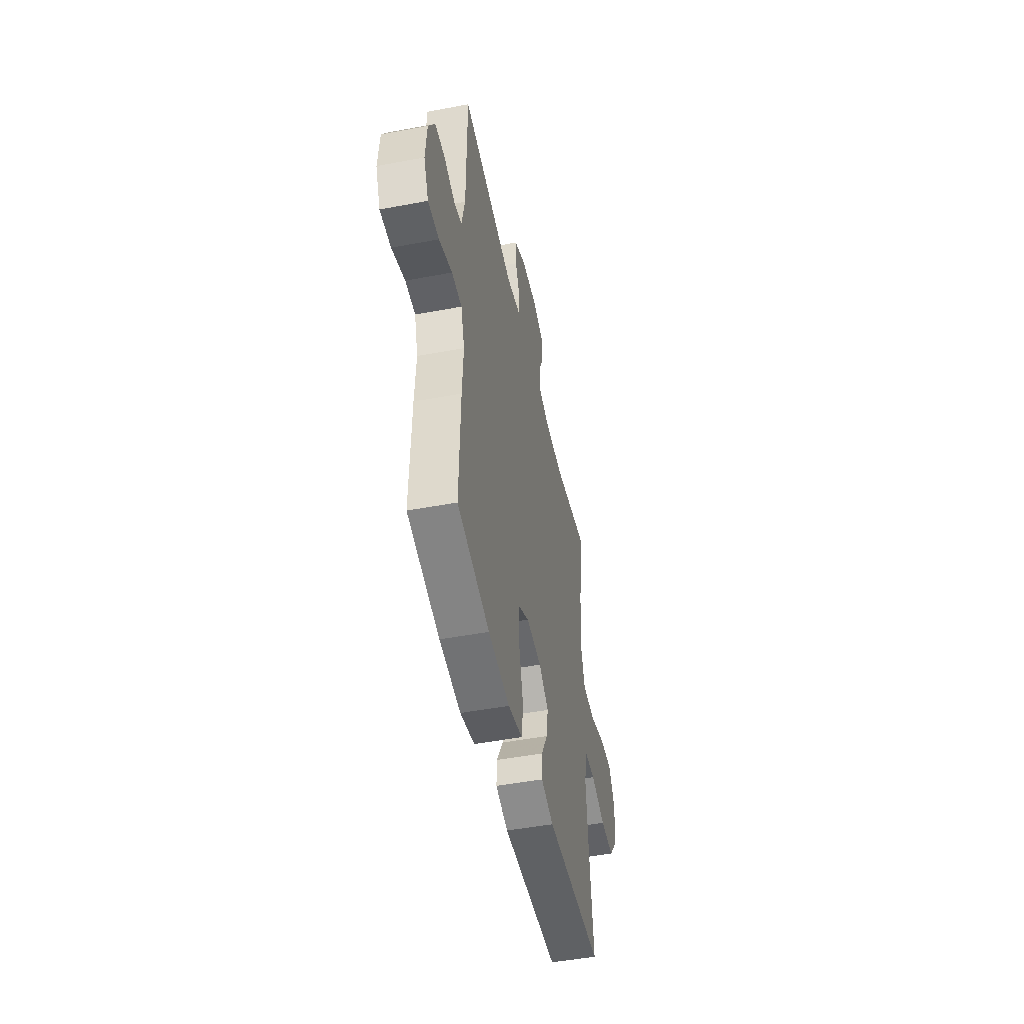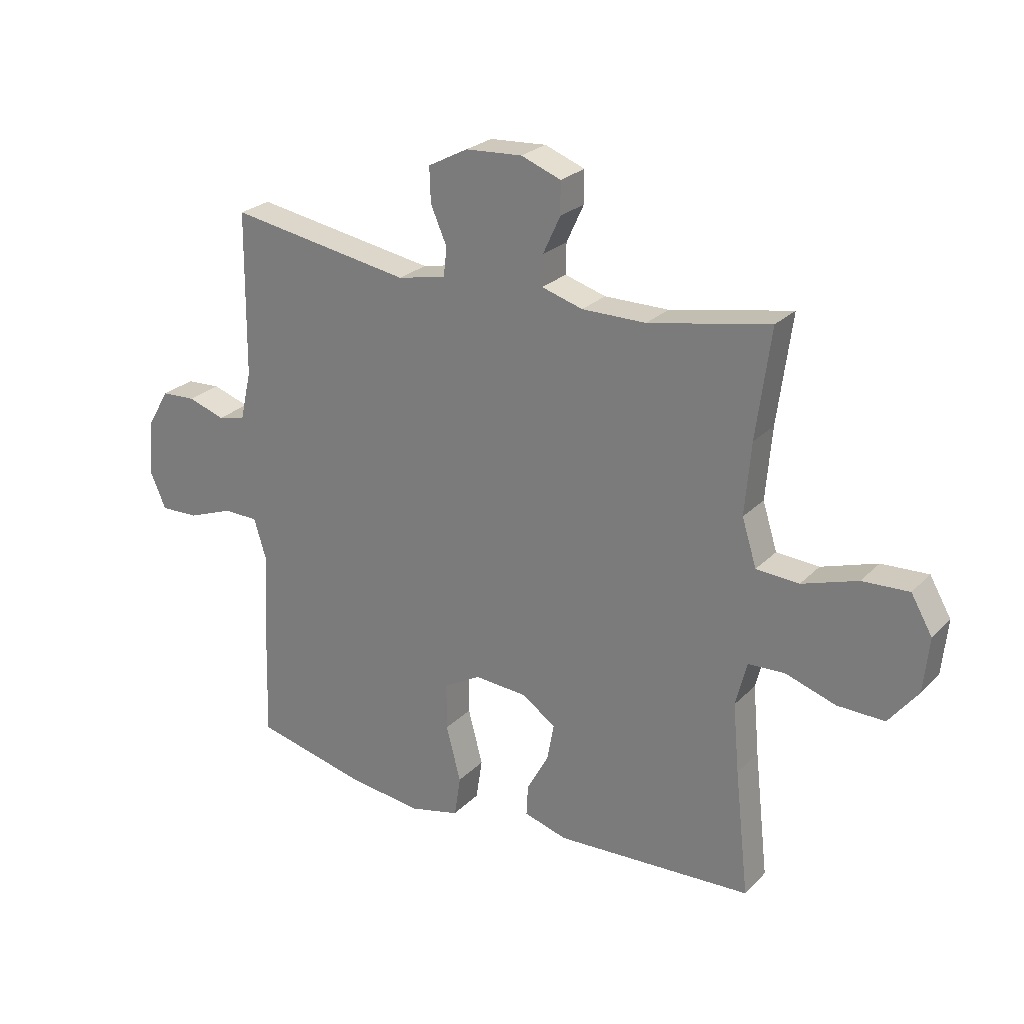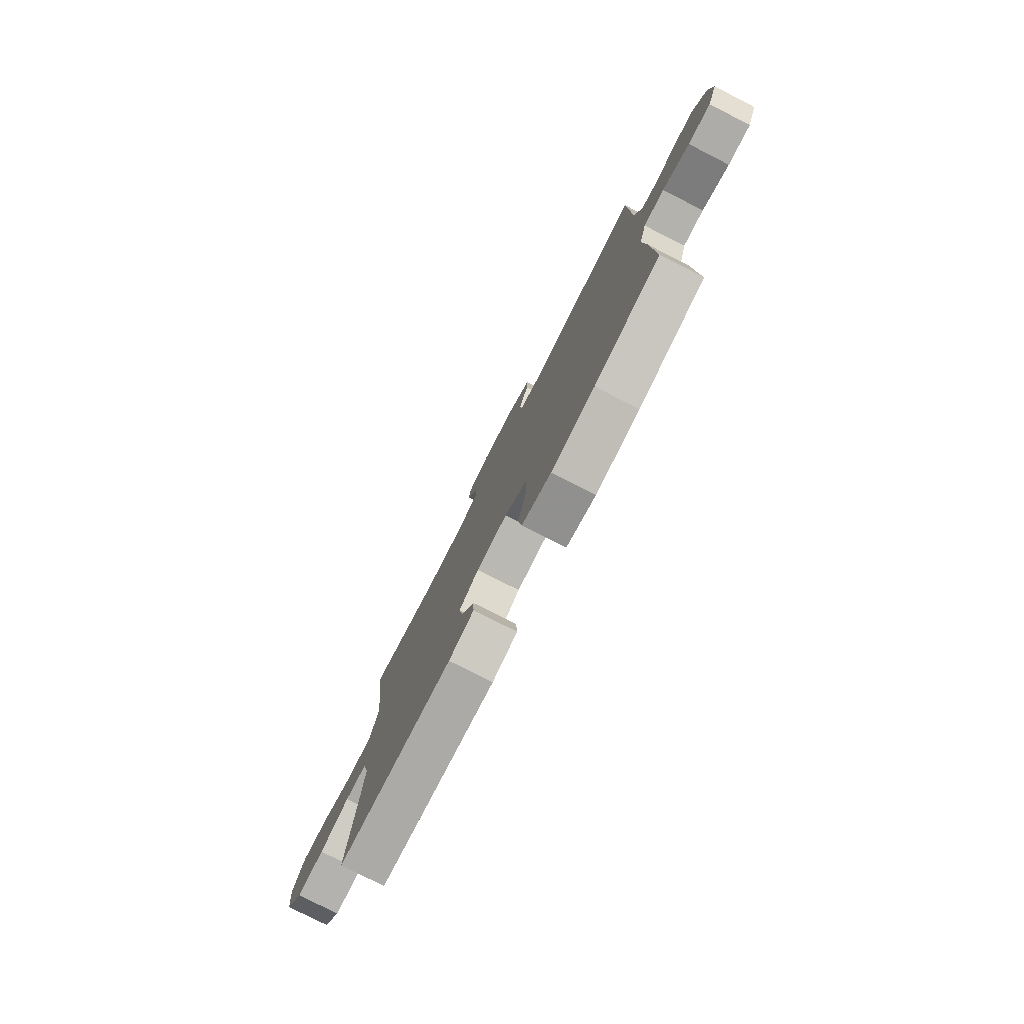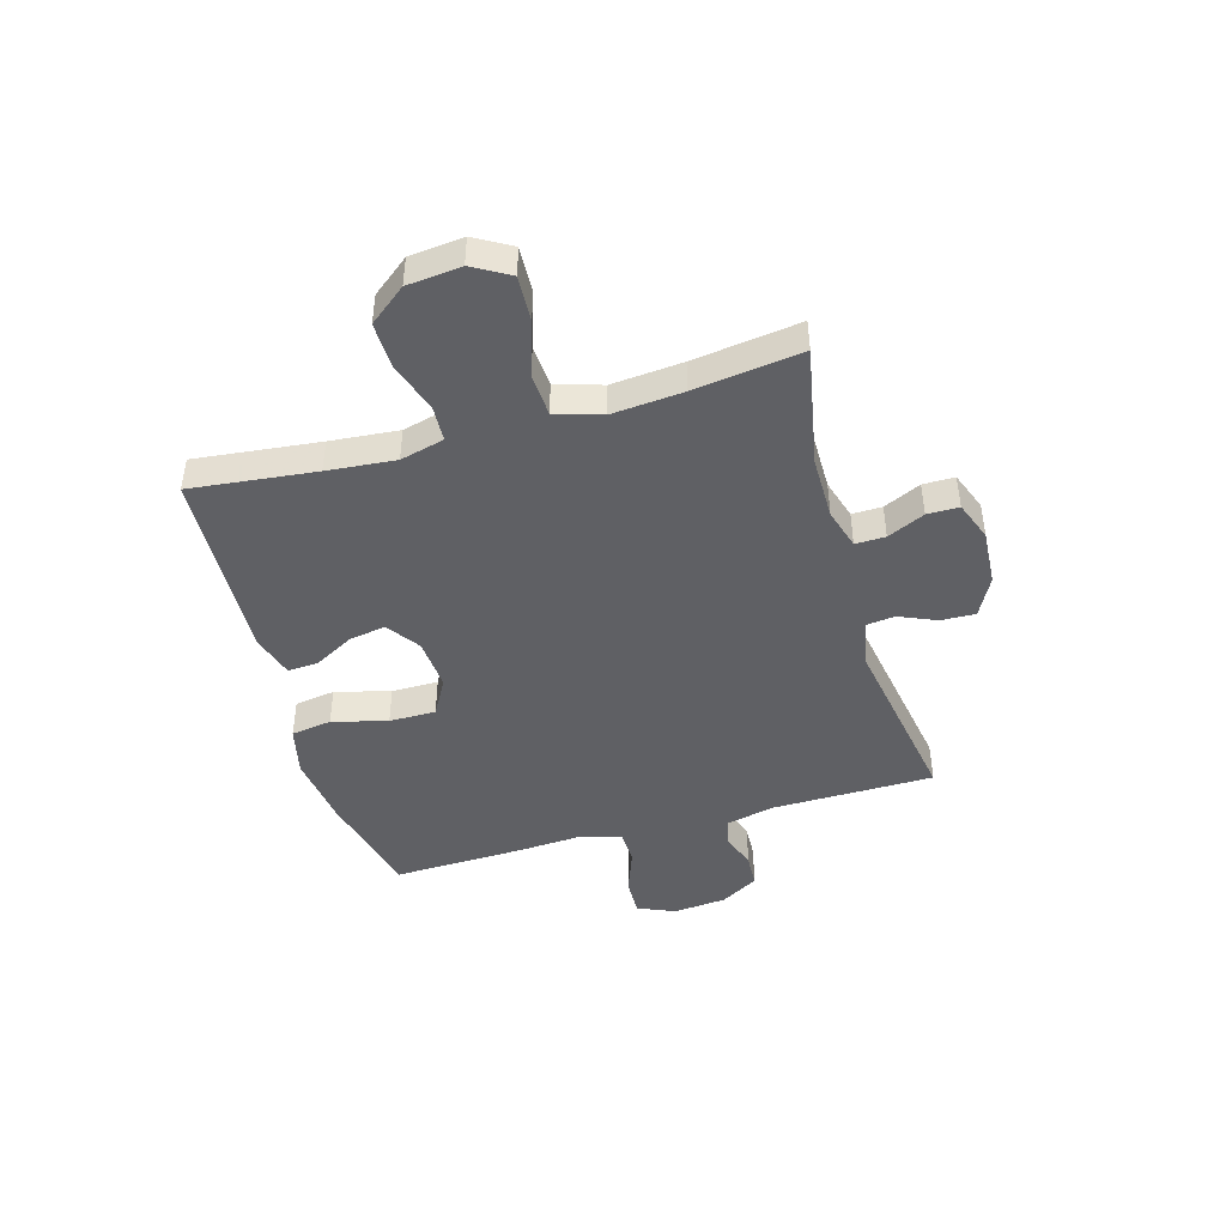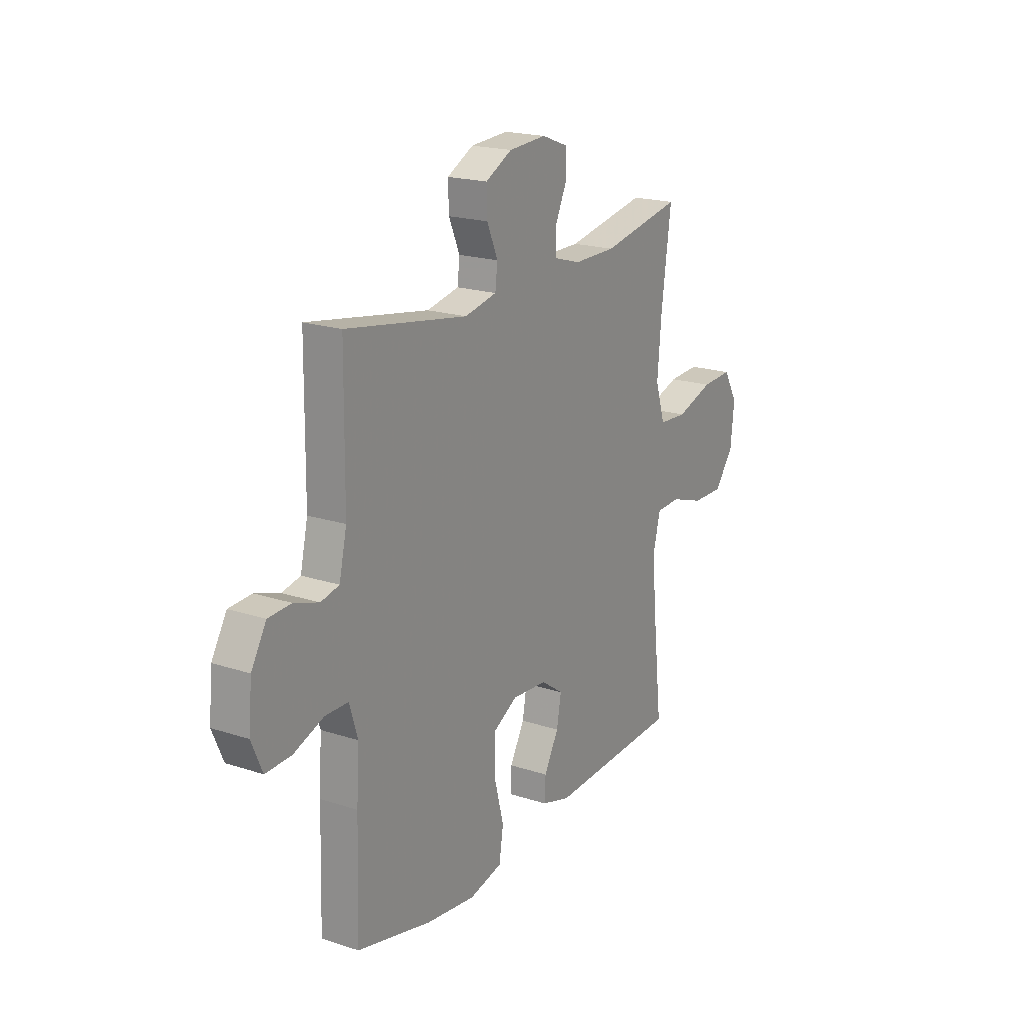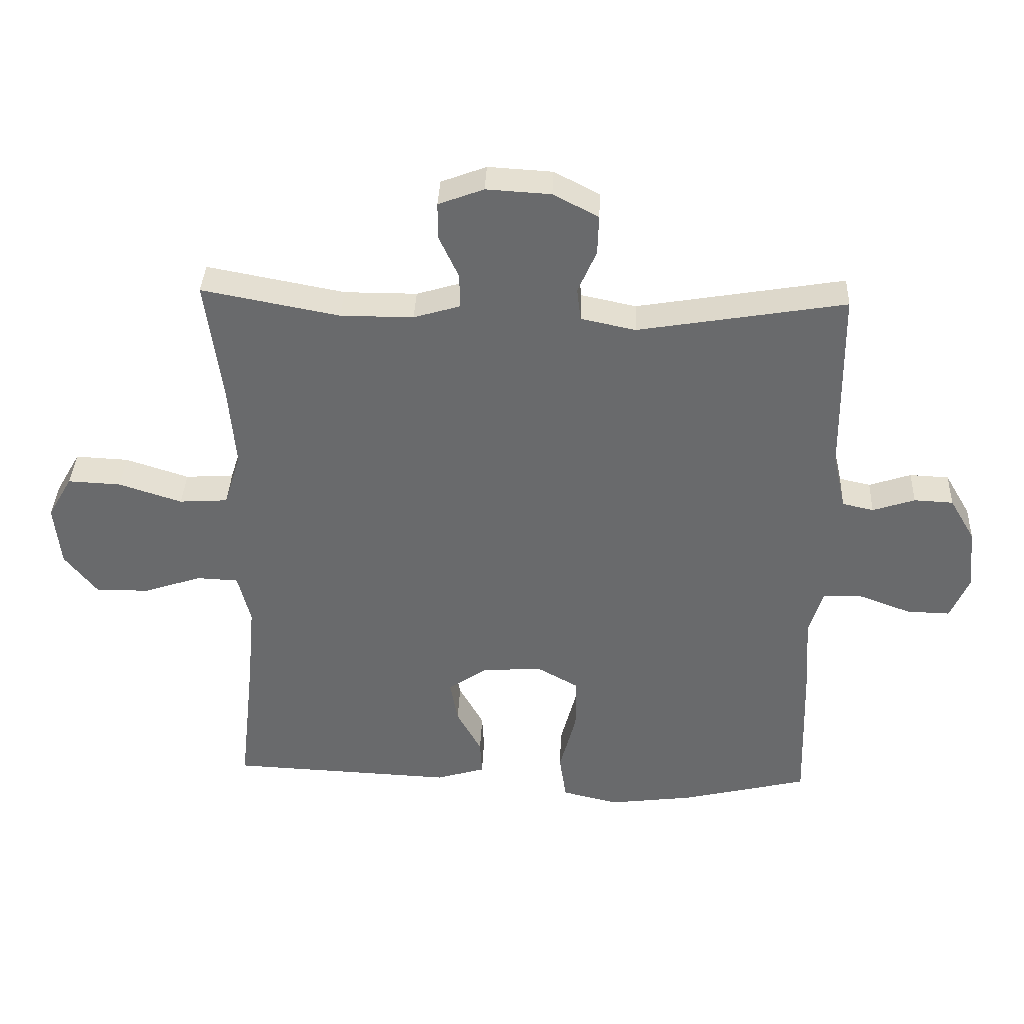
<metadata>
{"format":"obj","ext":"obj","renderer":"f3d","projection":"perspective","resolution":1024,"background":"white","views":[{"elev":-48.4,"azim":101.9,"up":"+Z"},{"elev":25.0,"azim":-147.2,"up":"+Z"},{"elev":-78.5,"azim":63.0,"up":"+Z"},{"elev":-44.7,"azim":-74.0,"up":"+Y"},{"elev":19.7,"azim":121.3,"up":"+Z"},{"elev":36.8,"azim":2.4,"up":"+Z"}]}
</metadata>
<code>
v -0.5 0.07 -0.5
v -0.475 0.07 -0.275
v -0.464 0.07 -0.152
v -0.484 0.07 -0.073
v -0.549 0.07 -0.07
v -0.639 0.07 -0.1
v -0.723 0.07 -0.102
v -0.775 0.07 -0.036
v -0.785 0.07 0.061
v -0.747 0.07 0.127
v -0.664 0.07 0.123
v -0.565 0.07 0.091
v -0.489 0.07 0.096
v -0.463 0.07 0.179
v -0.474 0.07 0.307
v -0.5 0.07 0.5
v -0.284 0.07 0.459
v -0.17 0.07 0.459
v -0.097 0.07 0.481
v -0.098 0.07 0.535
v -0.129 0.07 0.602
v -0.129 0.07 0.659
v -0.058 0.07 0.686
v 0.043 0.07 0.68
v 0.114 0.07 0.643
v 0.112 0.07 0.581
v 0.083 0.07 0.514
v 0.089 0.07 0.463
v 0.175 0.07 0.445
v 0.5 0.07 0.5
v 0.503 0.07 0.208
v 0.523 0.07 0.12
v 0.572 0.07 0.109
v 0.638 0.07 0.131
v 0.699 0.07 0.128
v 0.739 0.07 0.06
v 0.748 0.07 -0.037
v 0.719 0.07 -0.104
v 0.651 0.07 -0.102
v 0.57 0.07 -0.072
v 0.508 0.07 -0.073
v 0.486 0.07 -0.145
v 0.493 0.07 -0.259
v 0.5 0.07 -0.5
v 0.301 0.07 -0.548
v 0.169 0.07 -0.565
v 0.08 0.07 -0.544
v 0.069 0.07 -0.471
v 0.095 0.07 -0.372
v 0.095 0.07 -0.288
v 0.029 0.07 -0.251
v -0.065 0.07 -0.258
v -0.125 0.07 -0.3
v -0.113 0.07 -0.367
v -0.074 0.07 -0.438
v -0.071 0.07 -0.493
v -0.148 0.07 -0.516
v -0.5 0 -0.5
v -0.475 0 -0.275
v -0.464 0 -0.152
v -0.484 0 -0.073
v -0.549 0 -0.07
v -0.639 0 -0.1
v -0.723 0 -0.102
v -0.775 0 -0.036
v -0.785 0 0.061
v -0.747 0 0.127
v -0.664 0 0.123
v -0.565 0 0.091
v -0.489 0 0.096
v -0.463 0 0.179
v -0.474 0 0.307
v -0.5 0 0.5
v -0.284 0 0.459
v -0.17 0 0.459
v -0.097 0 0.481
v -0.098 0 0.535
v -0.129 0 0.602
v -0.129 0 0.659
v -0.058 0 0.686
v 0.043 0 0.68
v 0.114 0 0.643
v 0.112 0 0.581
v 0.083 0 0.514
v 0.089 0 0.463
v 0.175 0 0.445
v 0.5 0 0.5
v 0.503 0 0.208
v 0.523 0 0.12
v 0.572 0 0.109
v 0.638 0 0.131
v 0.699 0 0.128
v 0.739 0 0.06
v 0.748 0 -0.037
v 0.719 0 -0.104
v 0.651 0 -0.102
v 0.57 0 -0.072
v 0.508 0 -0.073
v 0.486 0 -0.145
v 0.493 0 -0.259
v 0.5 0 -0.5
v 0.301 0 -0.548
v 0.169 0 -0.565
v 0.08 0 -0.544
v 0.069 0 -0.471
v 0.095 0 -0.372
v 0.095 0 -0.288
v 0.029 0 -0.251
v -0.065 0 -0.258
v -0.125 0 -0.3
v -0.113 0 -0.367
v -0.074 0 -0.438
v -0.071 0 -0.493
v -0.148 0 -0.516
f 54 55 56 57
f 53 54 57 1
f 52 53 1 2
f 51 52 2 3
f 46 47 48 49
f 46 49 50
f 45 46 50
f 42 43 44 45
f 41 42 45 50
f 37 38 39 40
f 37 40 41
f 36 37 41
f 33 34 35 36
f 32 33 36 41
f 31 32 41 50
f 29 30 31 50
f 24 25 26 27
f 24 27 28
f 23 24 28
f 20 21 22 23
f 19 20 23 28
f 18 19 28 29
f 15 16 17
f 14 15 17 18
f 13 14 18 29
f 9 10 11 12
f 9 12 13
f 8 9 13
f 5 6 7 8
f 4 5 8 13
f 51 3 4 13
f 13 29 50 51
f 114 113 112 111
f 58 114 111 110
f 59 58 110 109
f 60 59 109 108
f 106 105 104 103
f 107 106 103
f 107 103 102
f 102 101 100 99
f 107 102 99 98
f 97 96 95 94
f 98 97 94
f 98 94 93
f 93 92 91 90
f 98 93 90 89
f 107 98 89 88
f 107 88 87 86
f 84 83 82 81
f 85 84 81
f 85 81 80
f 80 79 78 77
f 85 80 77 76
f 86 85 76 75
f 74 73 72
f 75 74 72 71
f 86 75 71 70
f 69 68 67 66
f 70 69 66
f 70 66 65
f 65 64 63 62
f 70 65 62 61
f 70 61 60 108
f 108 107 86 70
f 1 58 59 2
f 2 59 60 3
f 3 60 61 4
f 4 61 62 5
f 5 62 63 6
f 6 63 64 7
f 7 64 65 8
f 8 65 66 9
f 9 66 67 10
f 10 67 68 11
f 11 68 69 12
f 12 69 70 13
f 13 70 71 14
f 14 71 72 15
f 15 72 73 16
f 16 73 74 17
f 17 74 75 18
f 18 75 76 19
f 19 76 77 20
f 20 77 78 21
f 21 78 79 22
f 22 79 80 23
f 23 80 81 24
f 24 81 82 25
f 25 82 83 26
f 26 83 84 27
f 27 84 85 28
f 28 85 86 29
f 29 86 87 30
f 30 87 88 31
f 31 88 89 32
f 32 89 90 33
f 33 90 91 34
f 34 91 92 35
f 35 92 93 36
f 36 93 94 37
f 37 94 95 38
f 38 95 96 39
f 39 96 97 40
f 40 97 98 41
f 41 98 99 42
f 42 99 100 43
f 43 100 101 44
f 44 101 102 45
f 45 102 103 46
f 46 103 104 47
f 47 104 105 48
f 48 105 106 49
f 49 106 107 50
f 50 107 108 51
f 51 108 109 52
f 52 109 110 53
f 53 110 111 54
f 54 111 112 55
f 55 112 113 56
f 56 113 114 57
f 57 114 58 1

</code>
